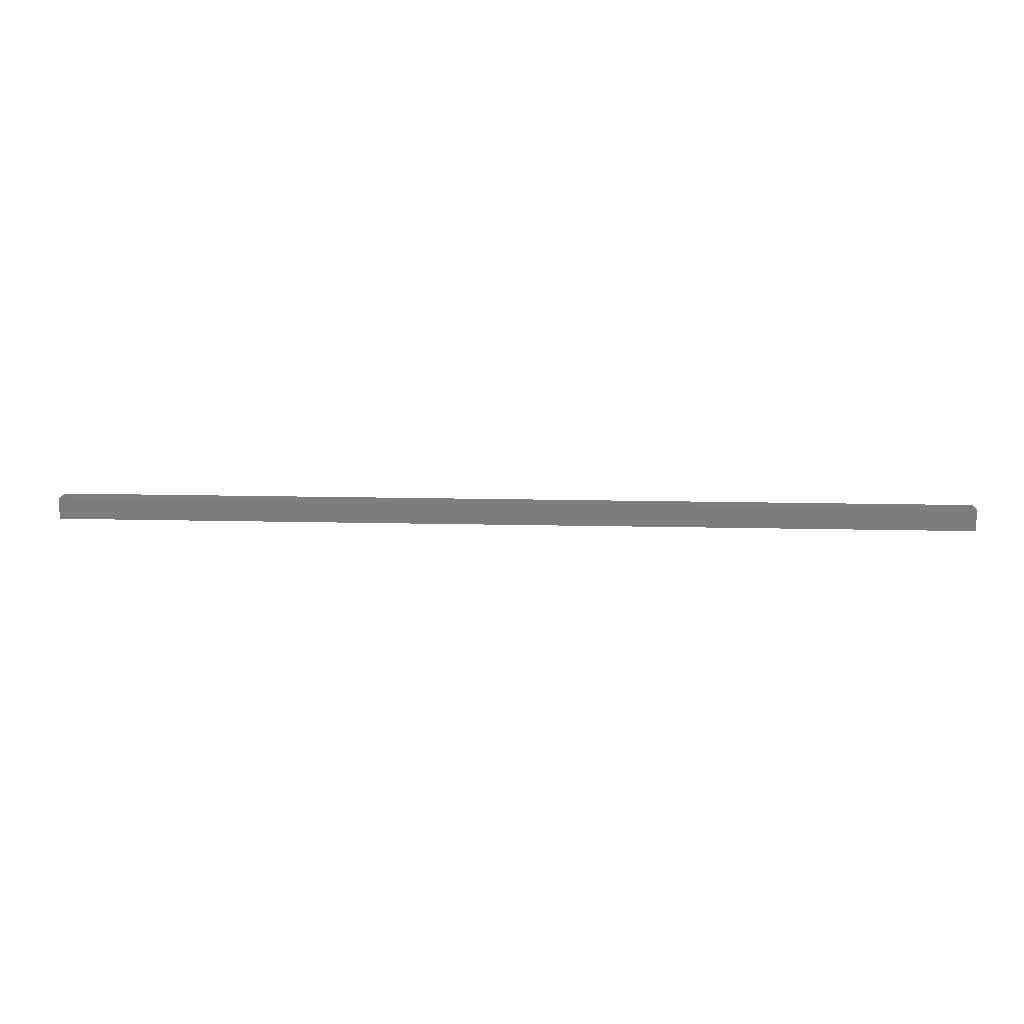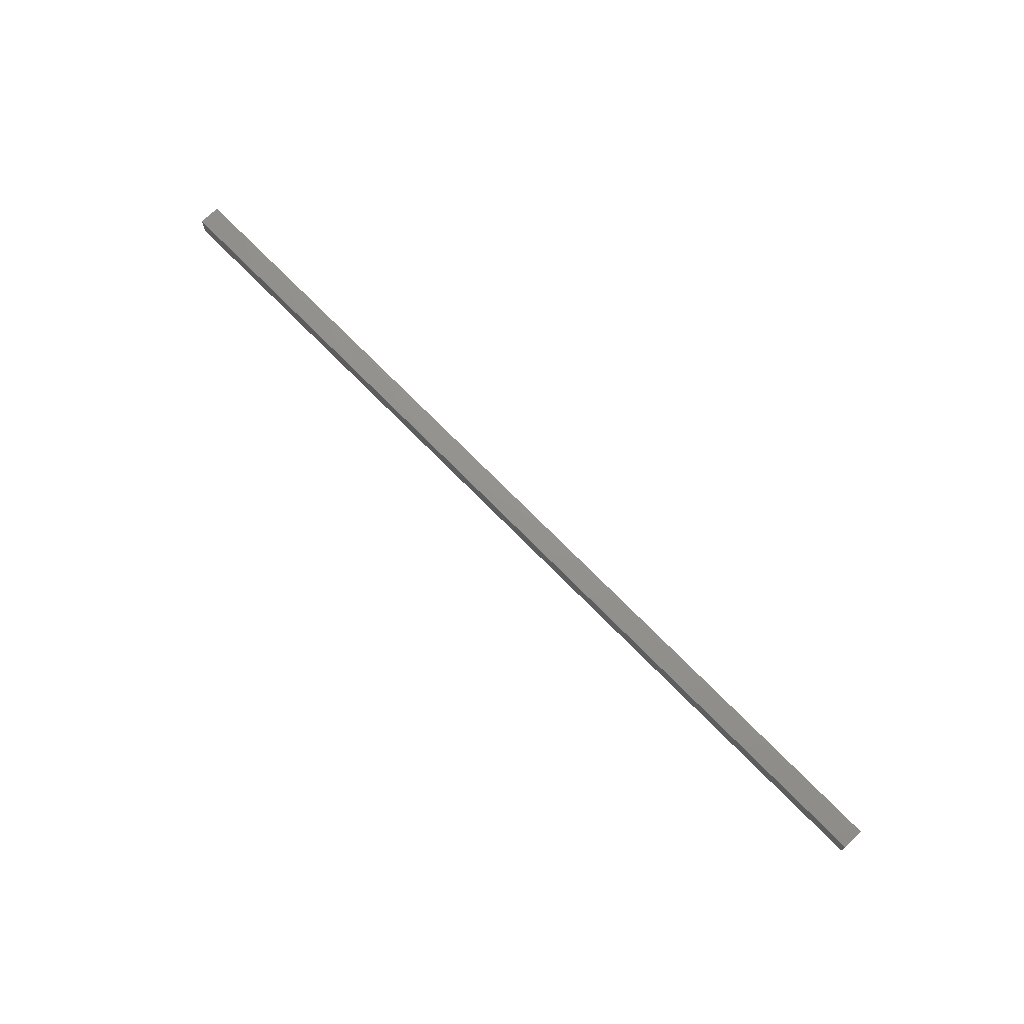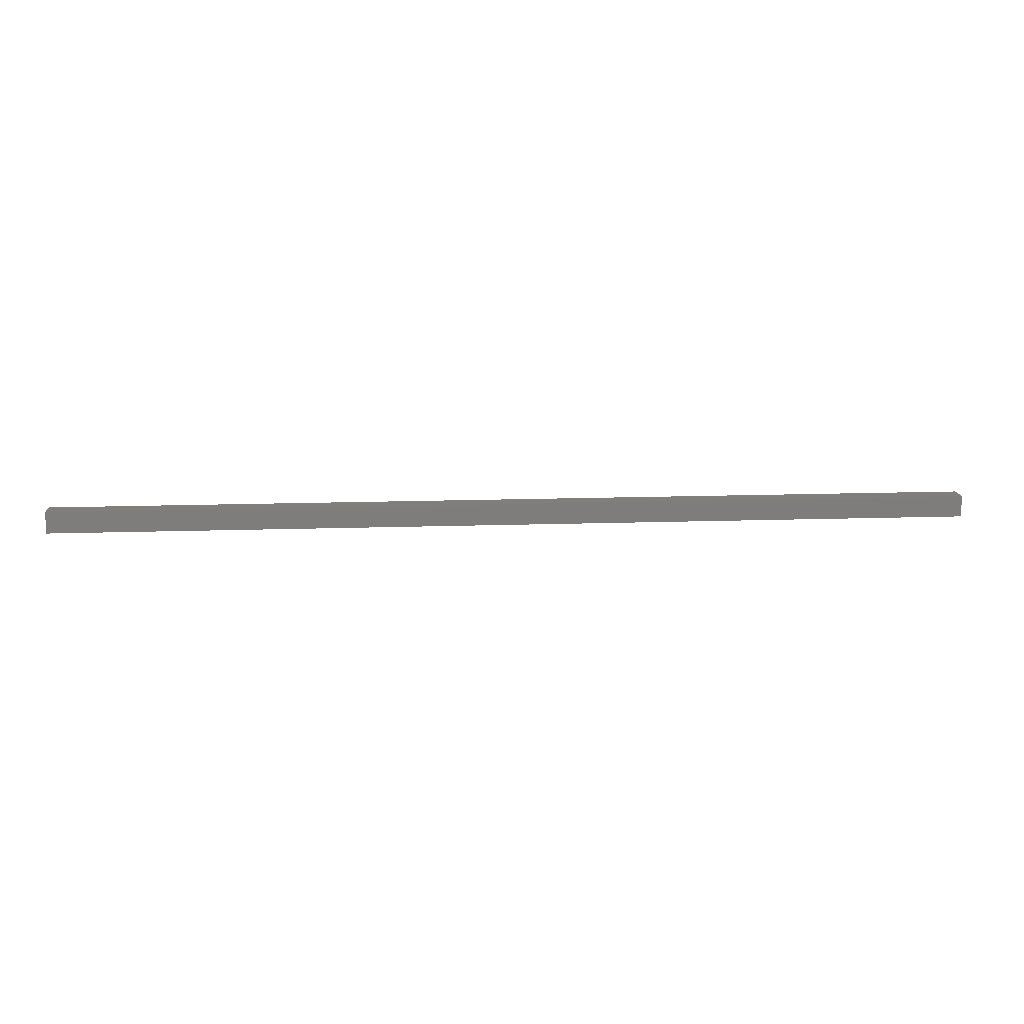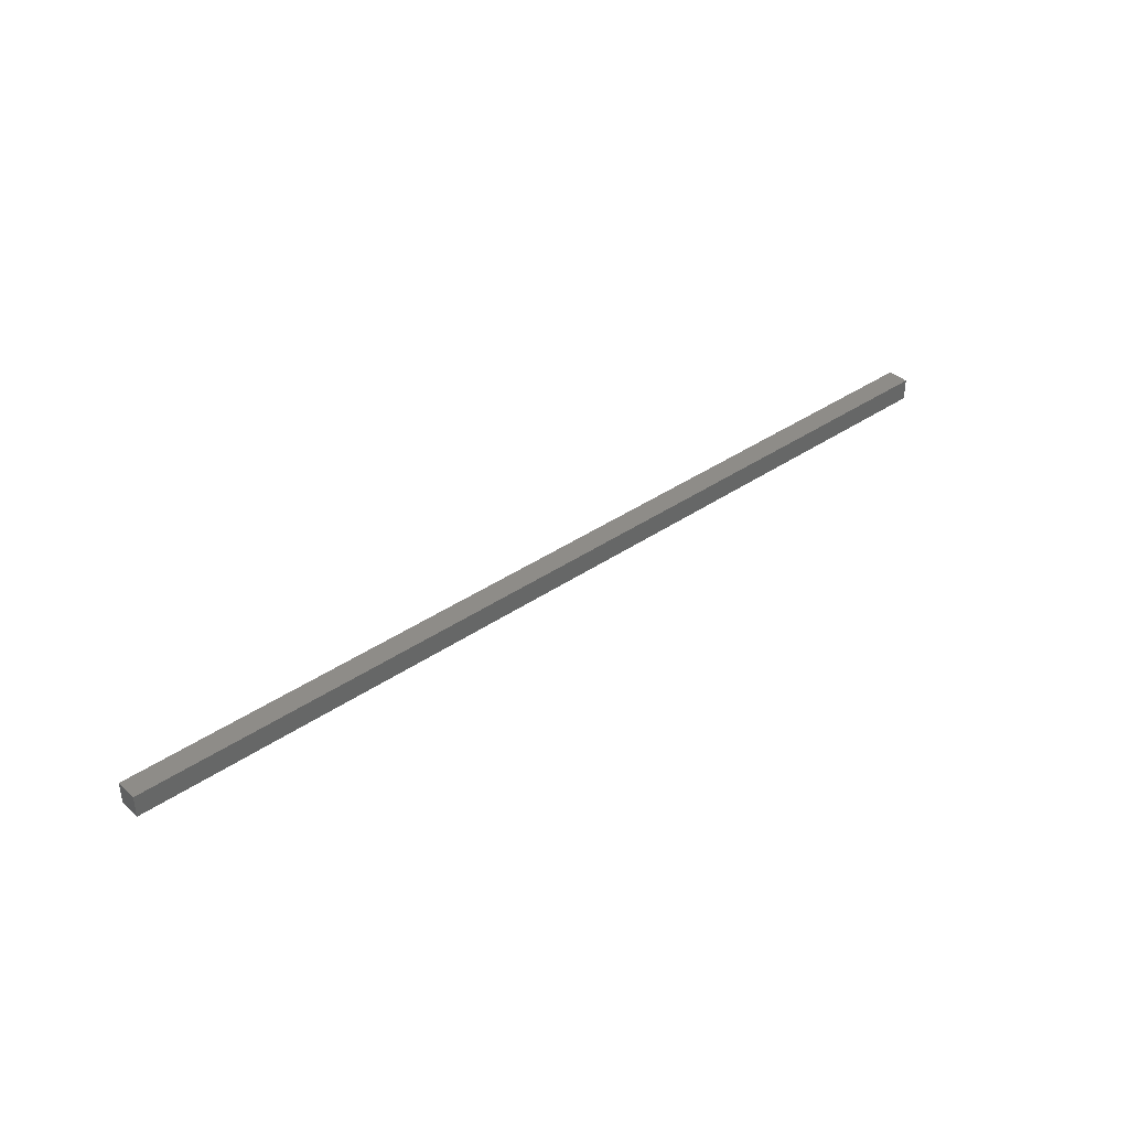
<metadata>
{"format":"stl","ext":"stl","renderer":"f3d","projection":"perspective","resolution":1024,"background":"white","views":[{"elev":13.6,"azim":3.2,"up":"+Z"},{"elev":71.3,"azim":45.7,"up":"+Z"},{"elev":13.1,"azim":-4.6,"up":"+Y"},{"elev":37.7,"azim":-41.4,"up":"+Z"}]}
</metadata>
<code>
# stl→obj: 8 verts, 12 faces
v -215 10 5
v -215 10 -5
v -215 0 5
v -215 0 -5
v 215 10 5
v 215 0 5
v 215 10 -5
v 215 0 -5
f 1 2 3
f 3 2 4
f 5 1 6
f 6 1 3
f 7 5 8
f 8 5 6
f 2 7 4
f 4 7 8
f 5 7 1
f 1 7 2
f 8 6 4
f 4 6 3

</code>
